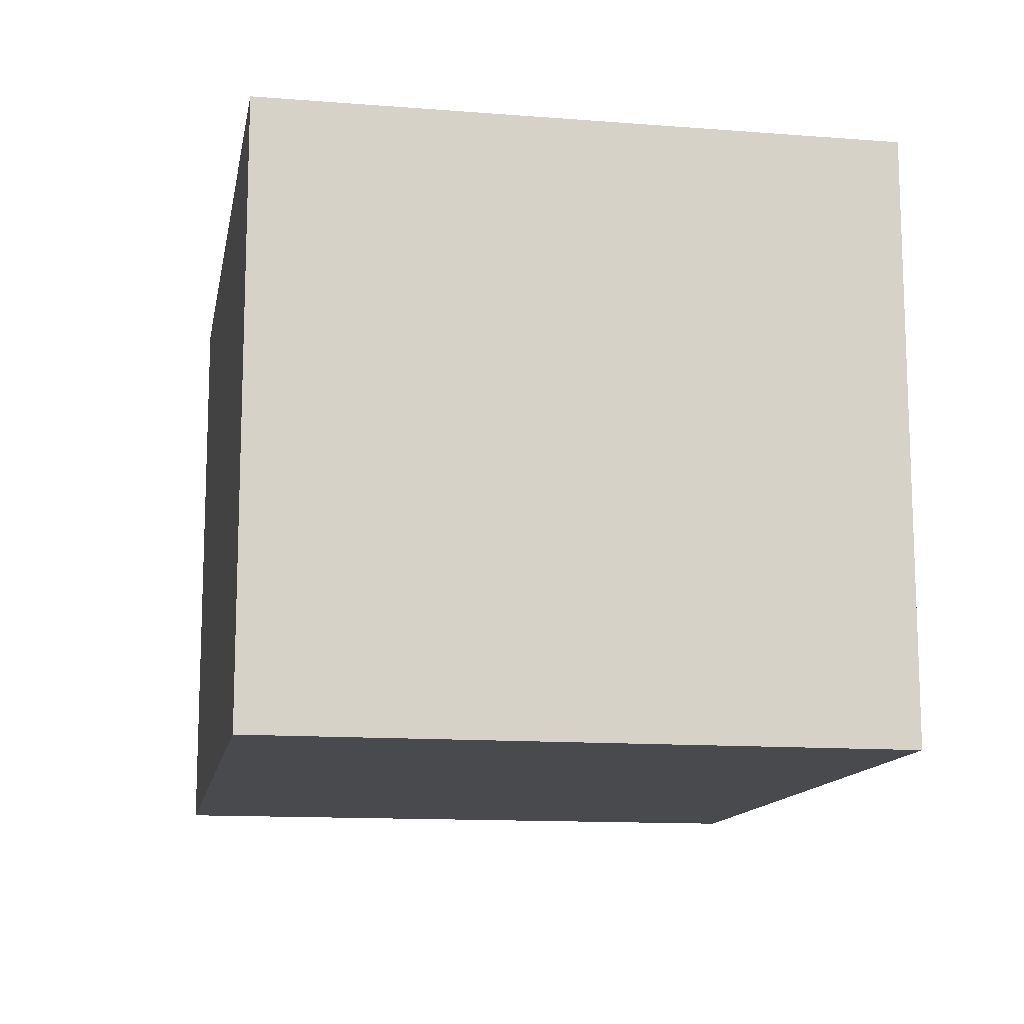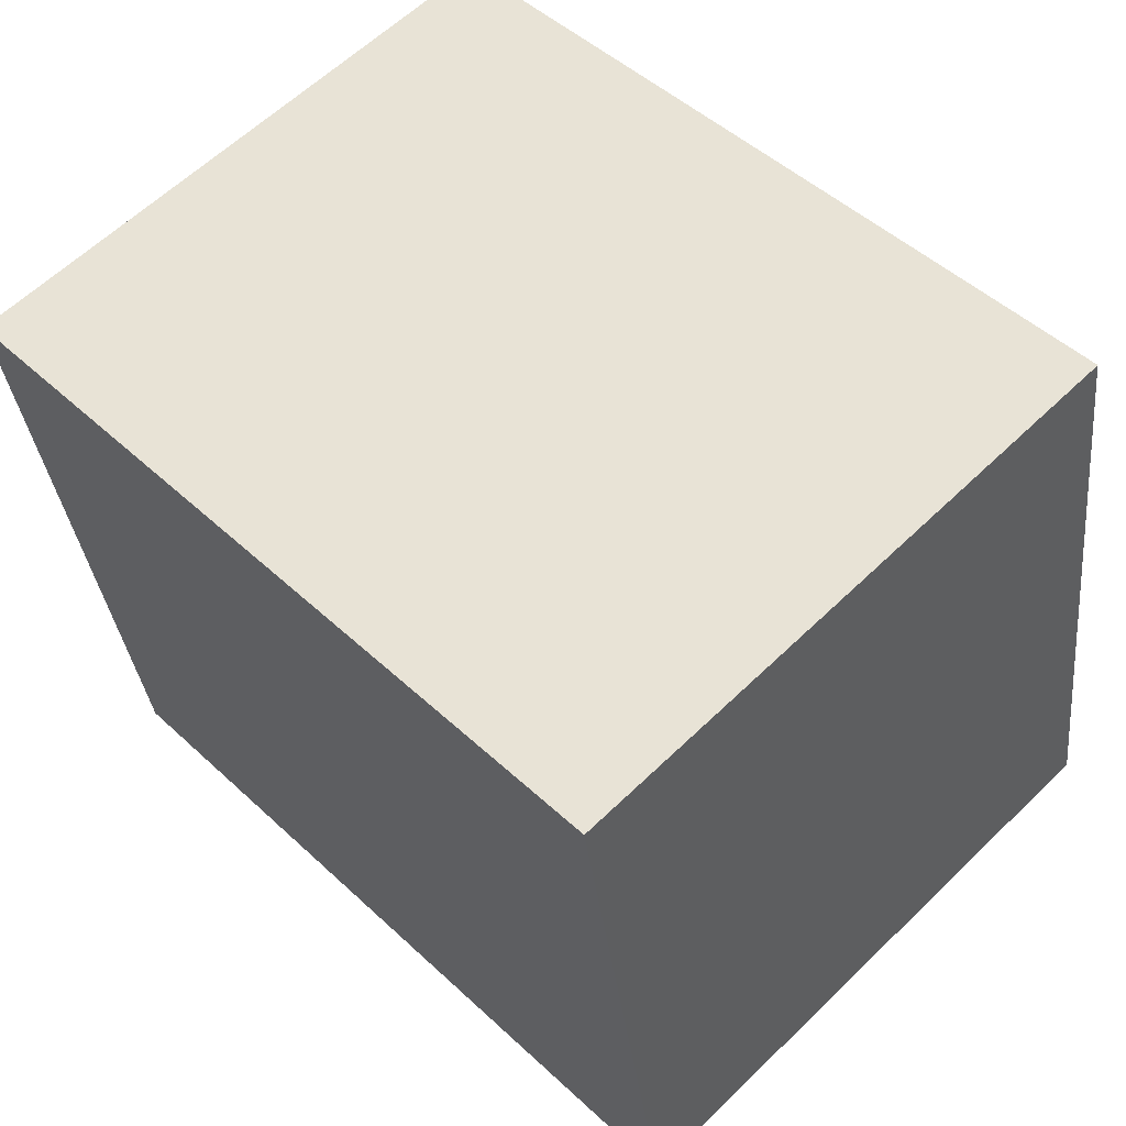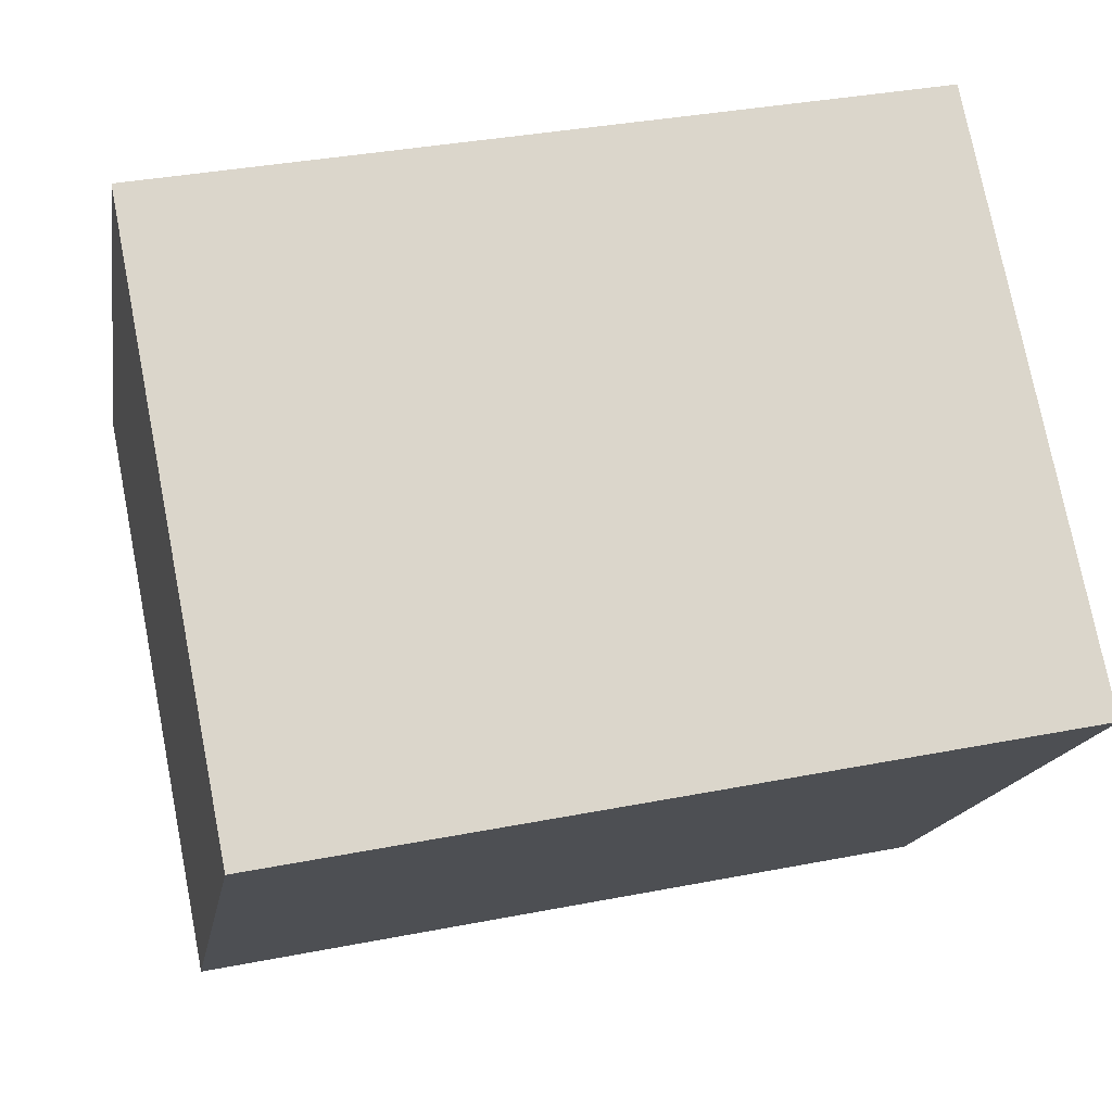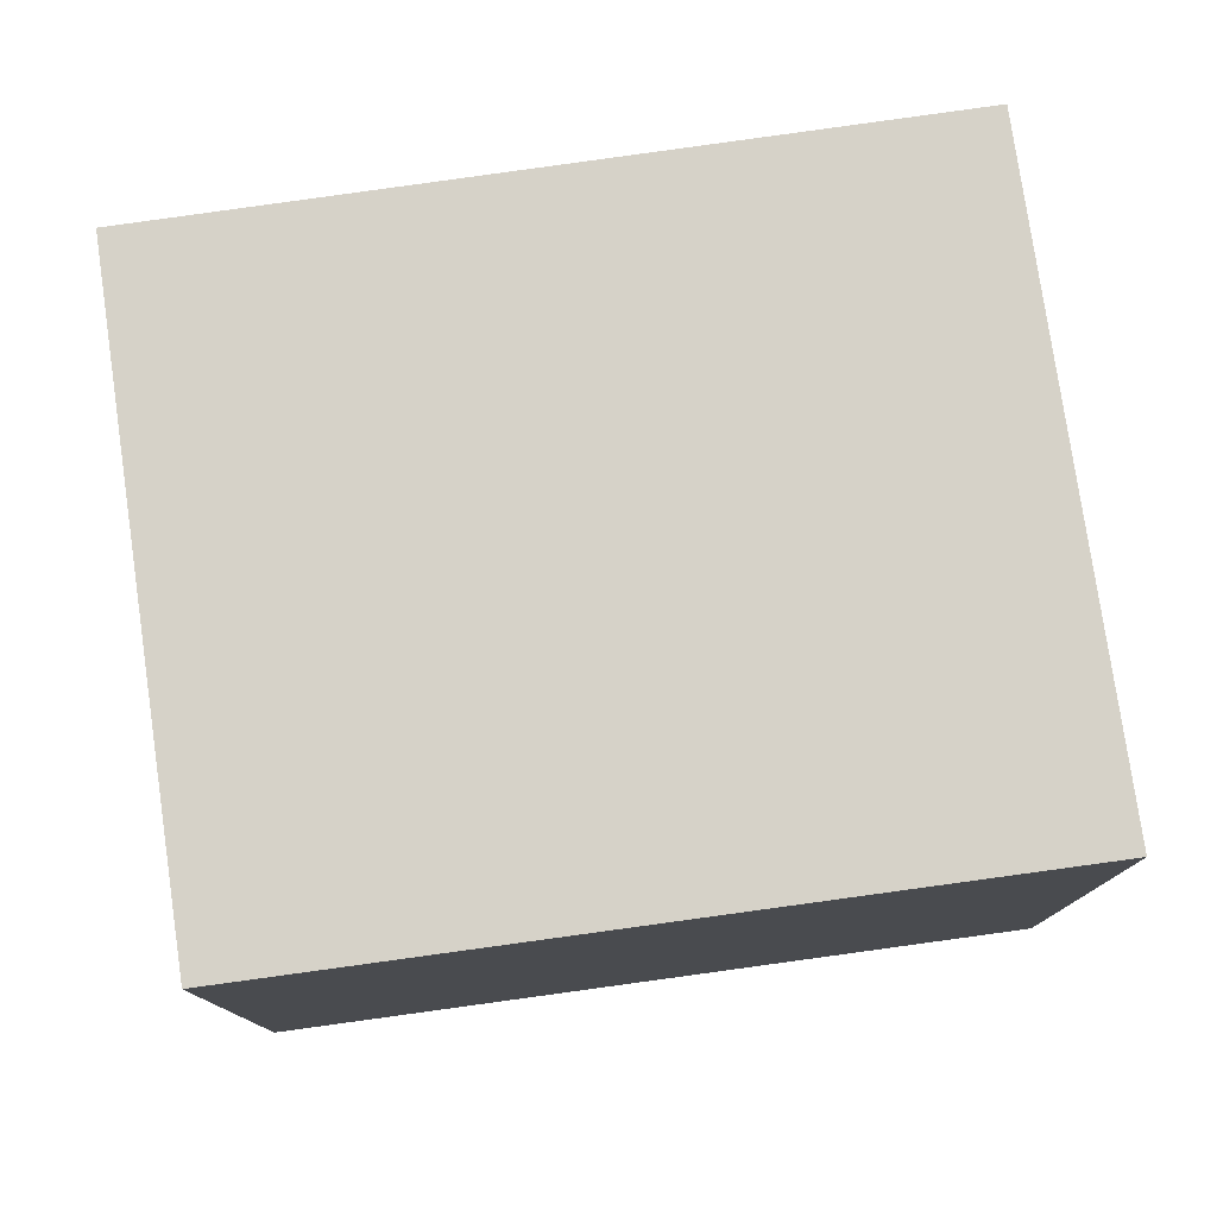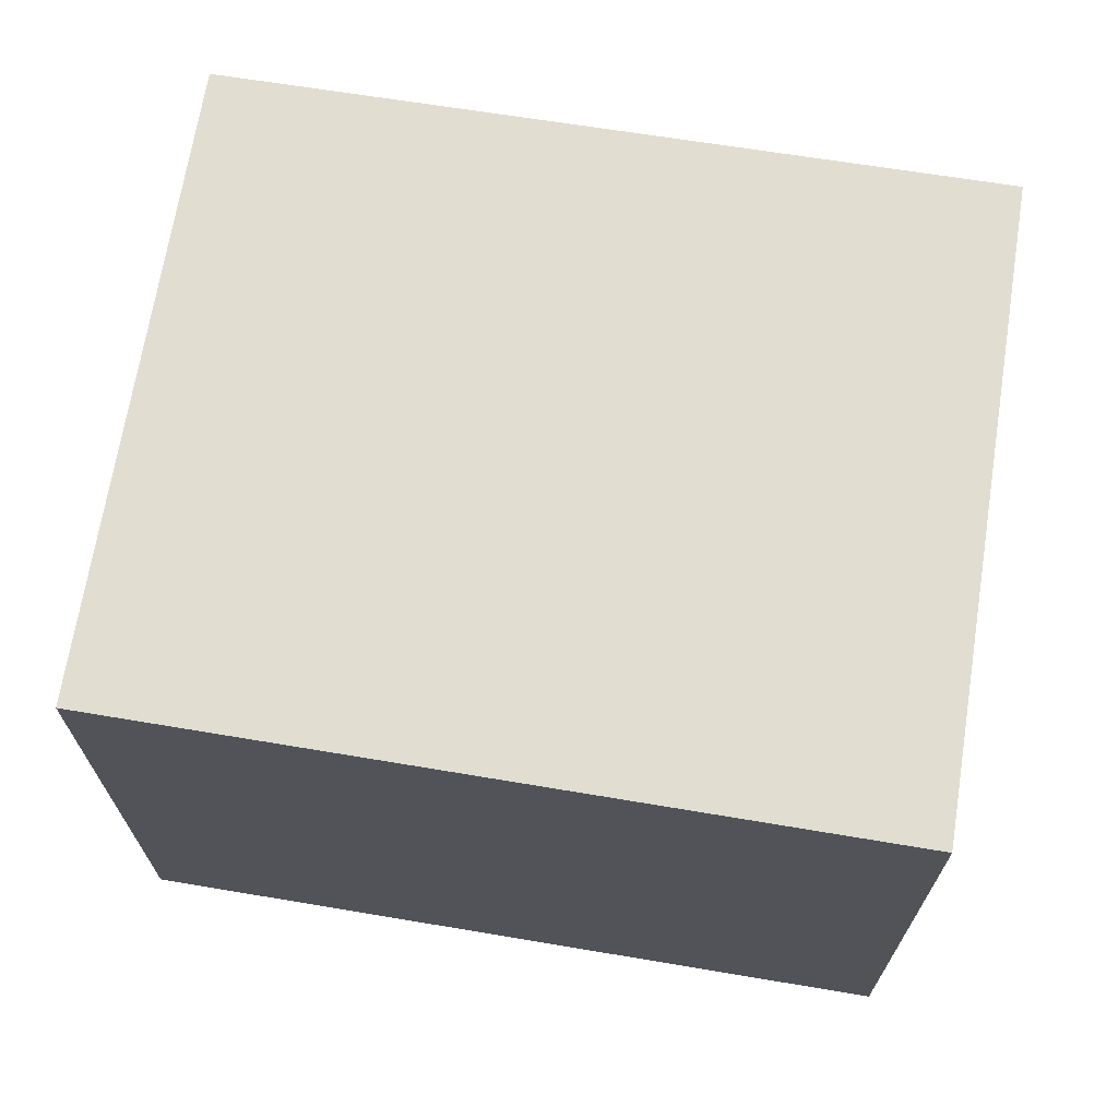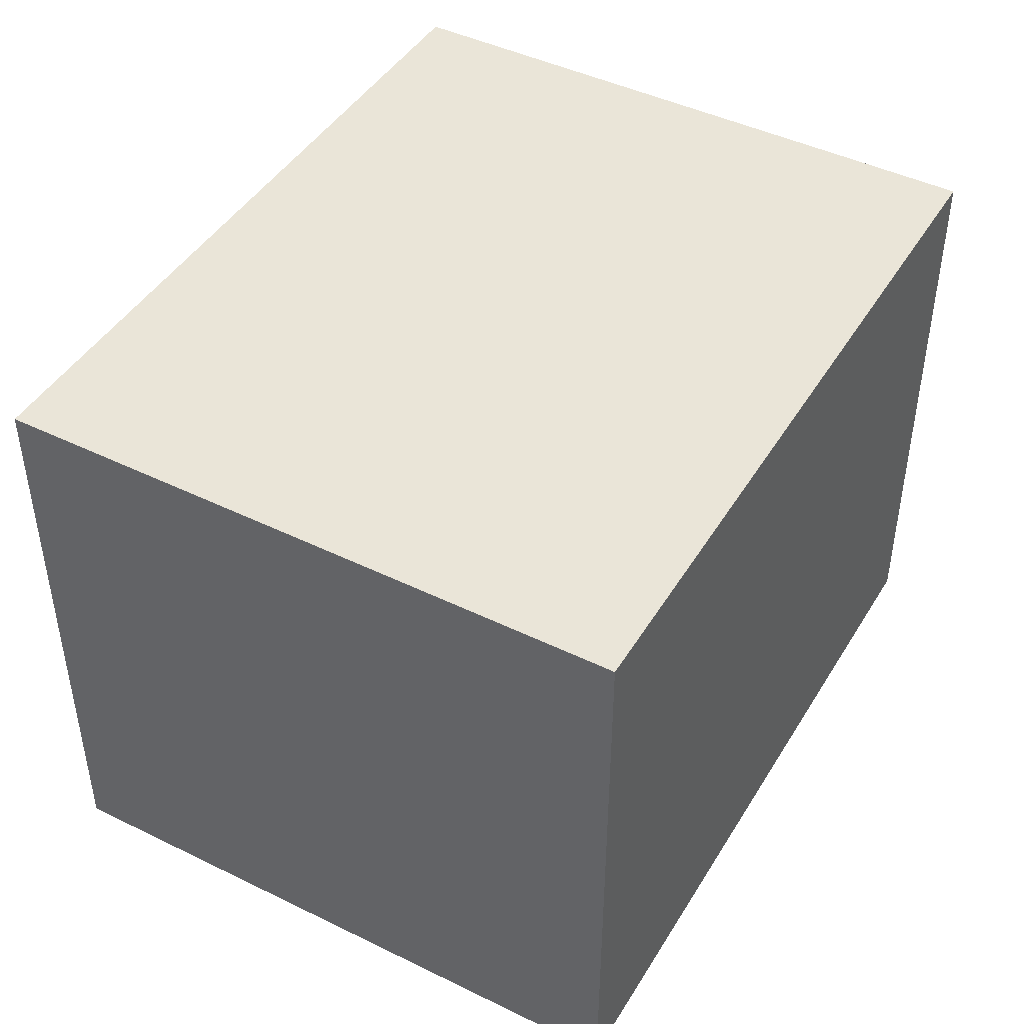
<metadata>
{"format":"obj","ext":"obj","renderer":"f3d","projection":"perspective","resolution":1024,"background":"white","views":[{"elev":-12.9,"azim":-90.8,"up":"+Y"},{"elev":60.8,"azim":-134.6,"up":"+Z"},{"elev":75.7,"azim":-11.1,"up":"+Z"},{"elev":77.9,"azim":1.1,"up":"+Y"},{"elev":68.7,"azim":18.4,"up":"+Y"},{"elev":45.1,"azim":128.8,"up":"+Y"}]}
</metadata>
<code>
v  0.502 2.892 3.021
v  3.657 2.892 -0.599
v  0 2.892 1.771e-16
v  4.072 2.892 2.463
v  4.155 2.892 2.45
v  0.502 -1.85e-16 3.021
v  4.072 -1.508e-16 2.463
v  4.155 -1.5e-16 2.45
v  3.657 3.668e-17 -0.599
v  0 0 0
g defaultobject
f 1 2 3
f 2 1 4
f 2 4 5
f 6 4 1
f 4 6 7
f 4 7 5
f 5 7 8
f 8 2 5
f 2 8 9
f 9 3 2
f 3 9 10
f 10 1 3
f 1 10 6
f 7 9 8
f 9 7 6
f 9 6 10

</code>
